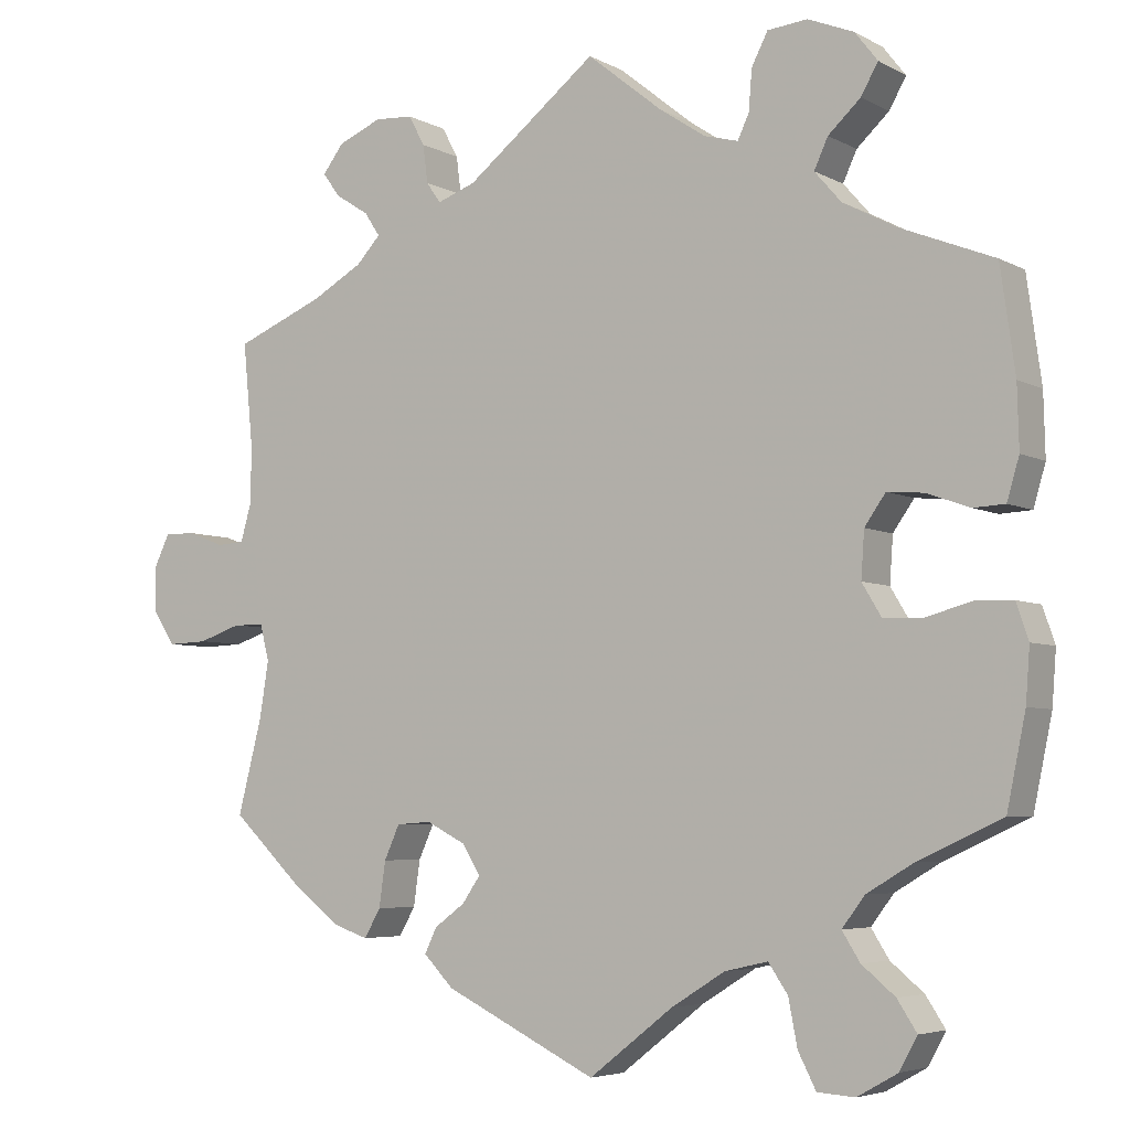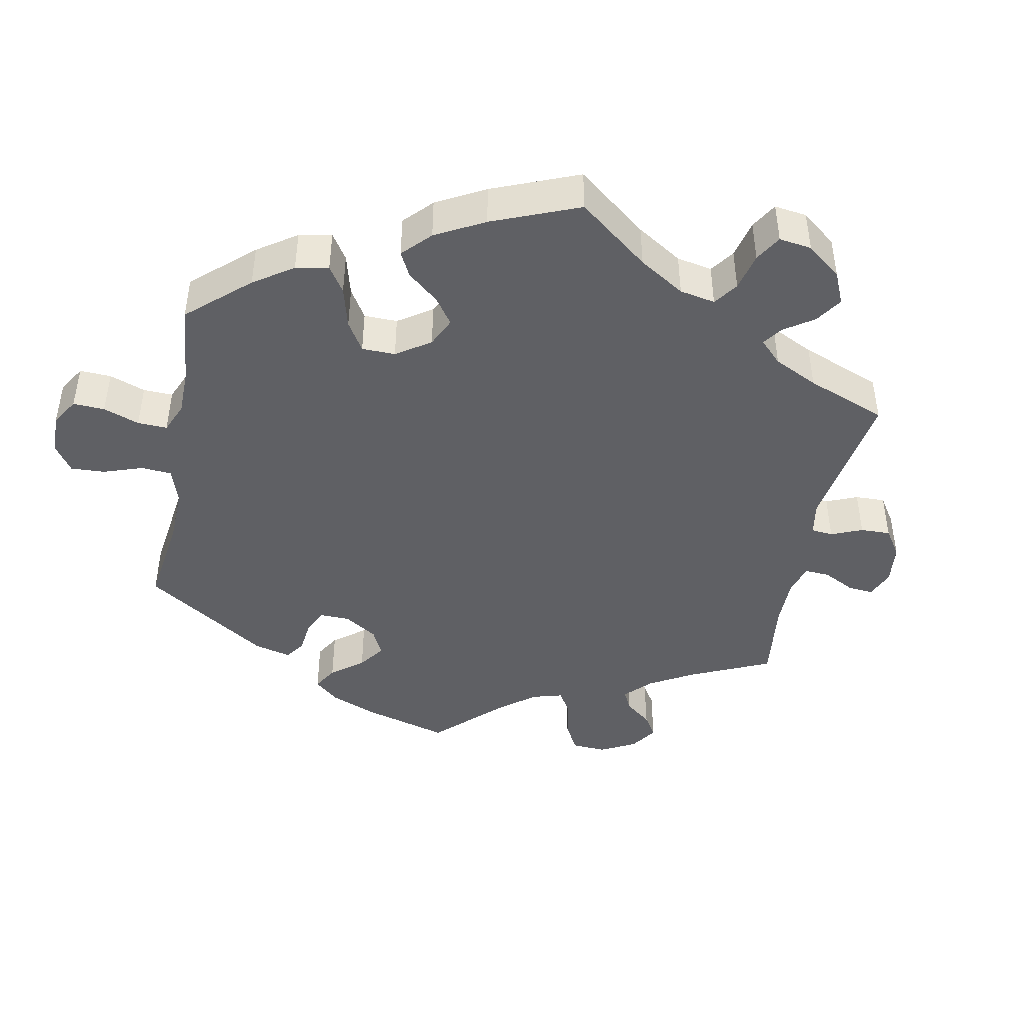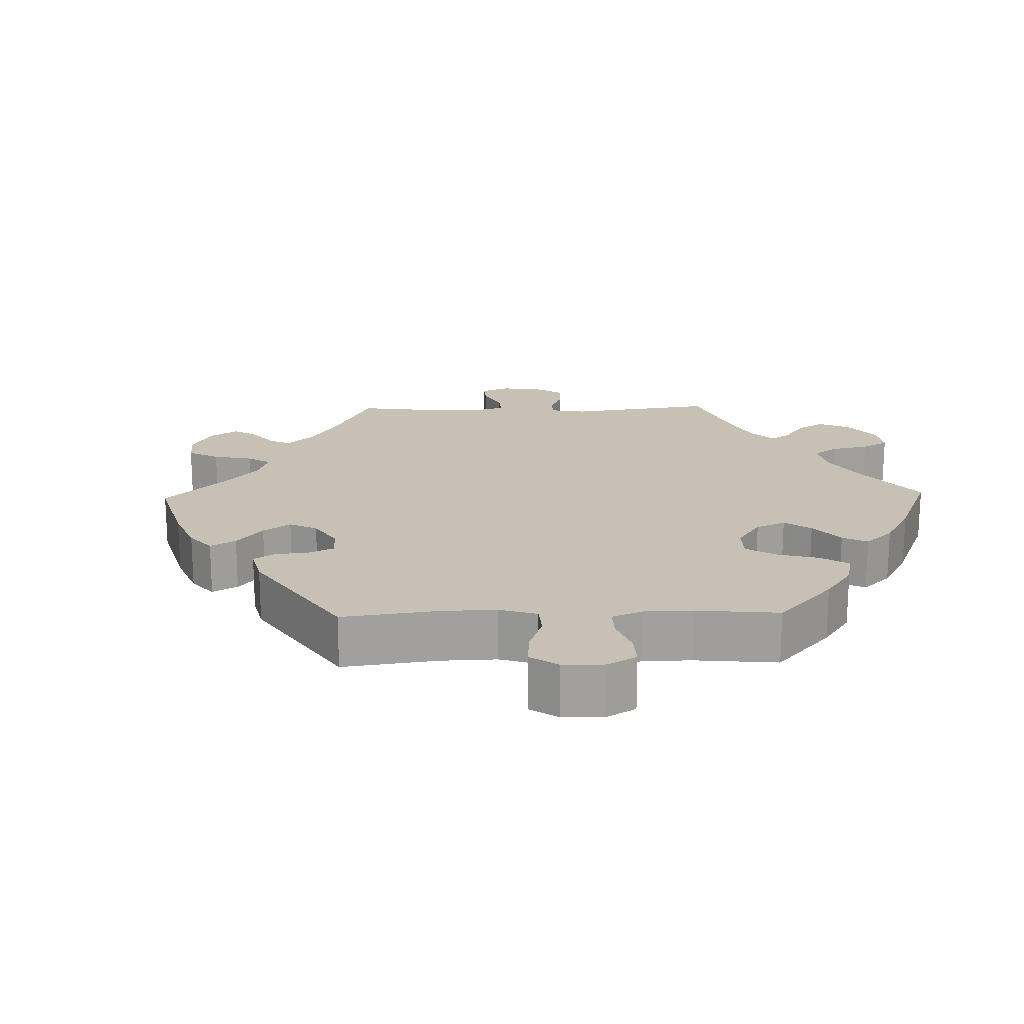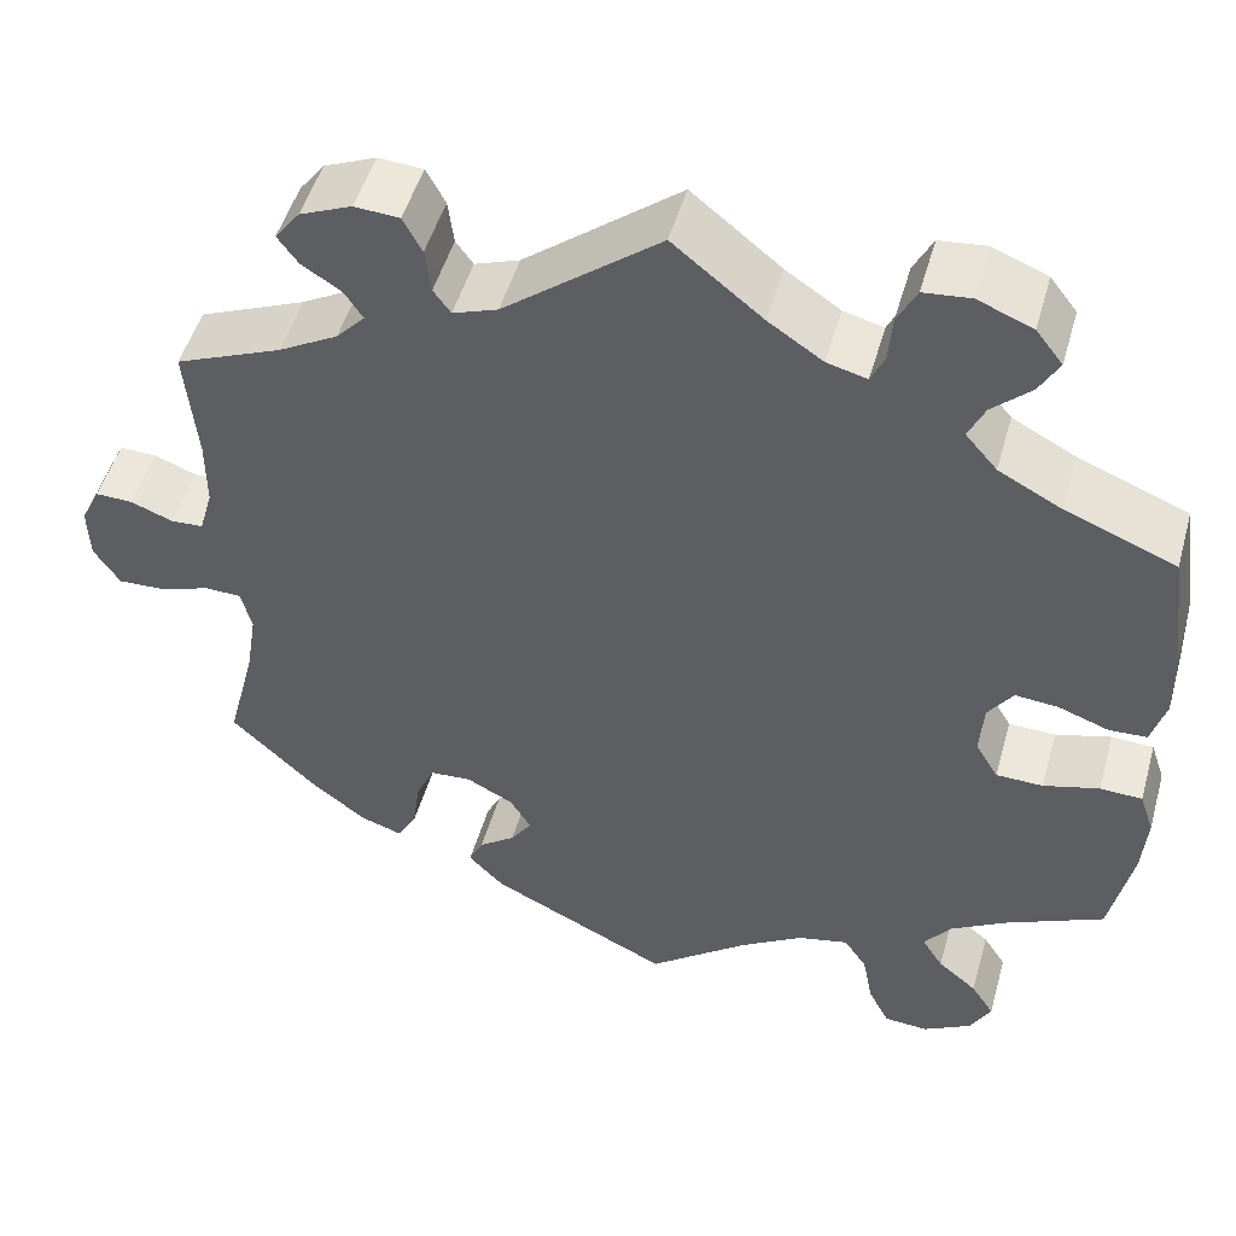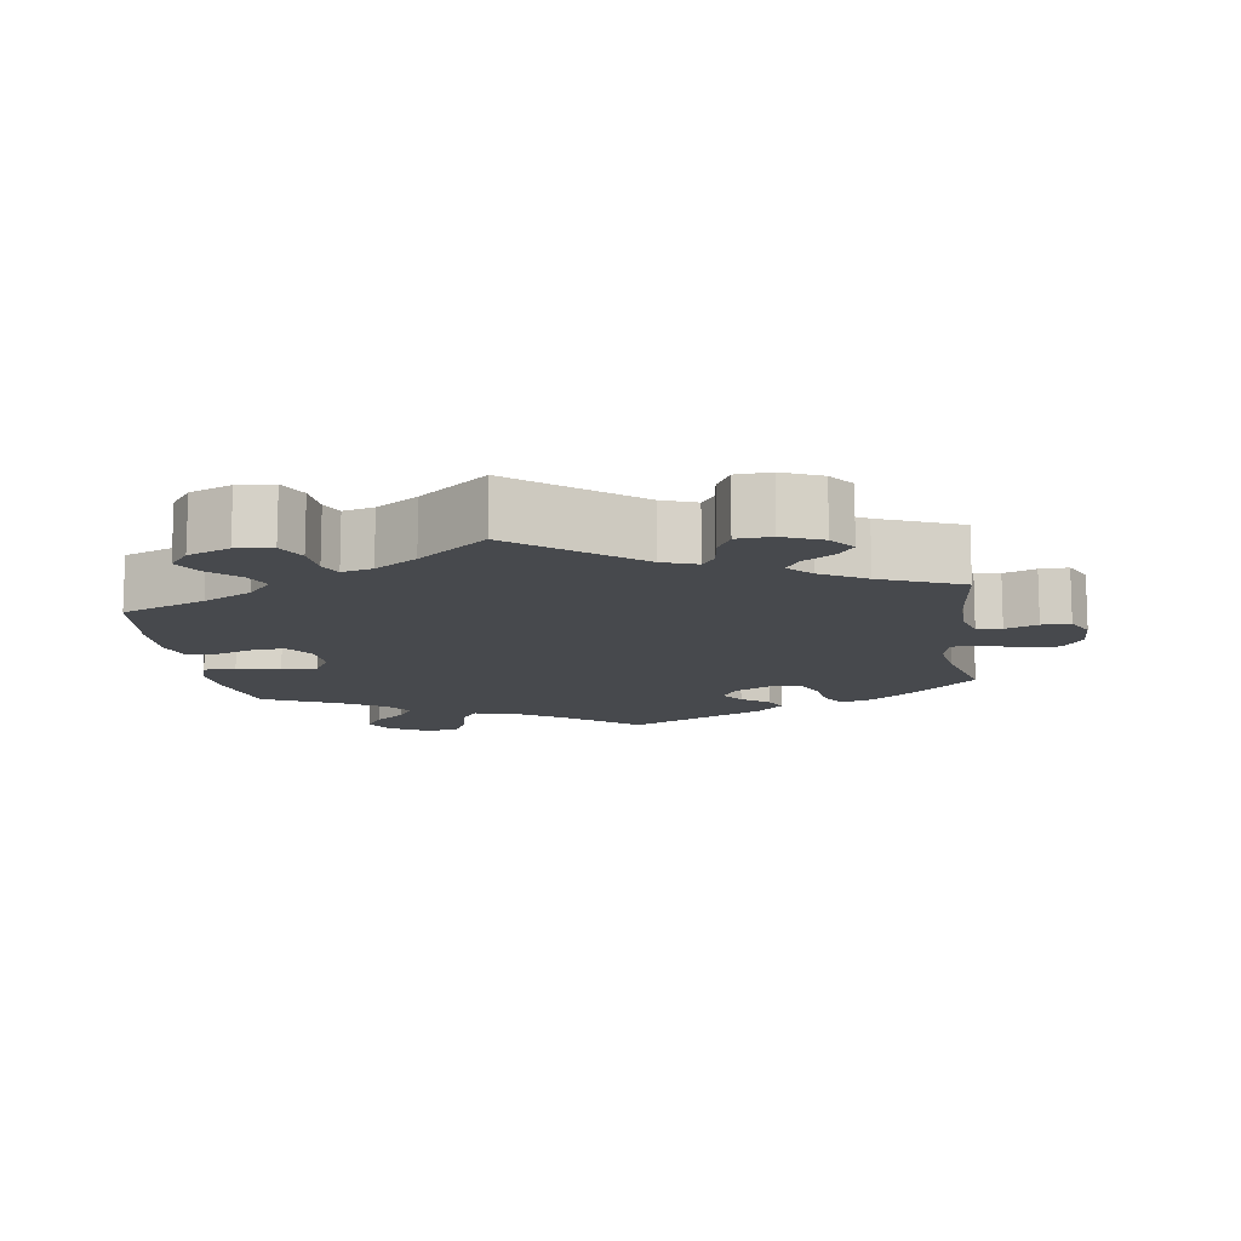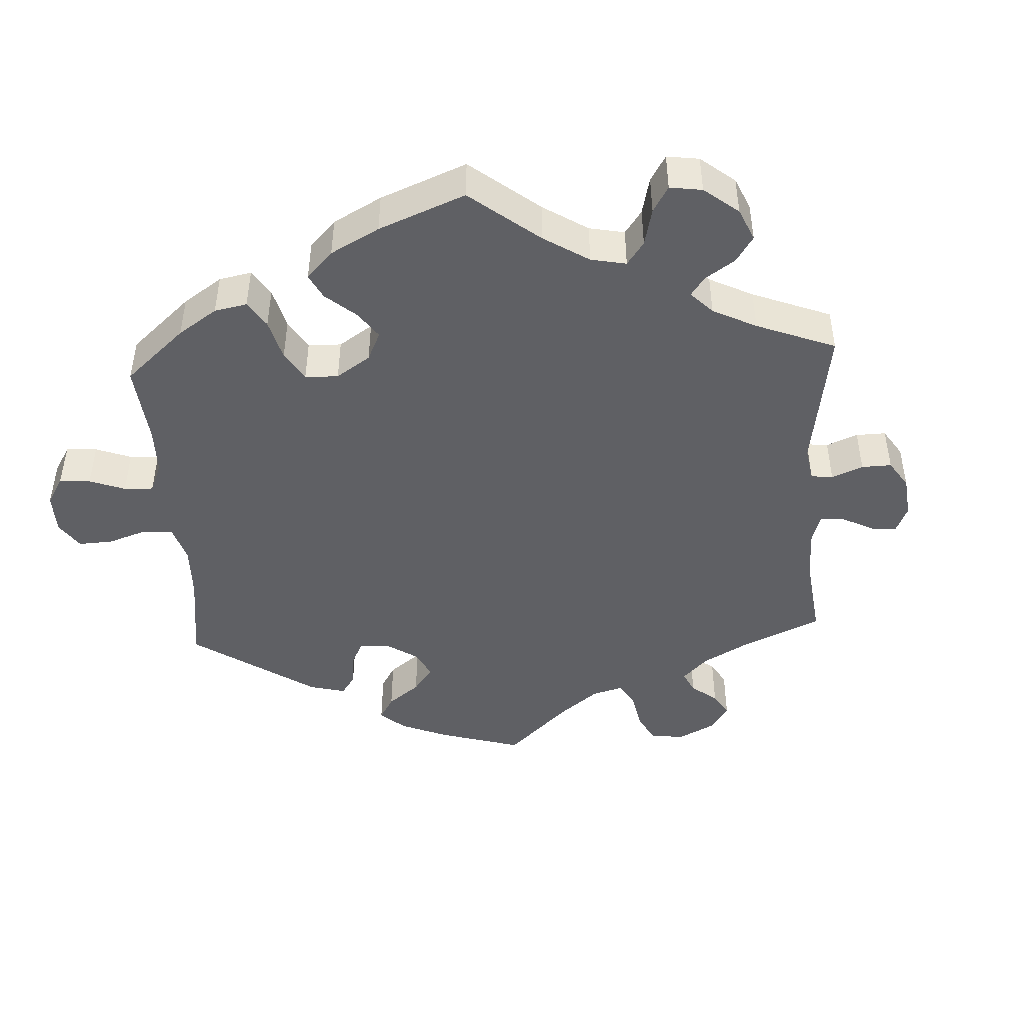
<metadata>
{"format":"obj","ext":"obj","renderer":"f3d","projection":"perspective","resolution":1024,"background":"white","views":[{"elev":-5.1,"azim":-147.7,"up":"+Z"},{"elev":-43.4,"azim":-71.1,"up":"+Y"},{"elev":18.5,"azim":-151.5,"up":"+Y"},{"elev":49.7,"azim":-164.3,"up":"+Z"},{"elev":-12.2,"azim":8.3,"up":"+Y"},{"elev":-45.1,"azim":-56.8,"up":"+Y"}]}
</metadata>
<code>
v -0.523 0.07 -0.178
v -0.528 0.07 -0.112
v -0.513 0.07 -0.068
v -0.469 0.07 -0.066
v -0.411 0.07 -0.082
v -0.362 0.07 -0.081
v -0.338 0.07 -0.041
v -0.342 0.07 0.016
v -0.368 0.07 0.053
v -0.413 0.07 0.049
v -0.466 0.07 0.03
v -0.505 0.07 0.032
v -0.52 0.07 0.083
v -0.518 0.07 0.16
v -0.5 0.07 0.289
v -0.385 0.07 0.335
v -0.319 0.07 0.37
v -0.286 0.07 0.408
v -0.303 0.07 0.445
v -0.343 0.07 0.482
v -0.364 0.07 0.519
v -0.336 0.07 0.555
v -0.279 0.07 0.578
v -0.23 0.07 0.573
v -0.21 0.07 0.534
v -0.206 0.07 0.484
v -0.192 0.07 0.454
v -0.15 0.07 0.465
v -0.093 0.07 0.503
v 0 0.07 0.578
v 0.162 0.07 0.45
v 0.209 0.07 0.433
v 0.227 0.07 0.458
v 0.233 0.07 0.505
v 0.253 0.07 0.542
v 0.3 0.07 0.545
v 0.354 0.07 0.522
v 0.38 0.07 0.488
v 0.359 0.07 0.459
v 0.317 0.07 0.432
v 0.298 0.07 0.403
v 0.328 0.07 0.371
v 0.39 0.07 0.336
v 0.501 0.07 0.29
v 0.489 0.07 0.166
v 0.489 0.07 0.094
v 0.503 0.07 0.045
v 0.537 0.07 0.043
v 0.581 0.07 0.06
v 0.62 0.07 0.061
v 0.64 0.07 0.02
v 0.638 0.07 -0.036
v 0.611 0.07 -0.077
v 0.562 0.07 -0.075
v 0.509 0.07 -0.057
v 0.471 0.07 -0.058
v 0.46 0.07 -0.102
v 0.471 0.07 -0.171
v 0.501 0.07 -0.288
v 0.412 0.07 -0.373
v 0.355 0.07 -0.417
v 0.311 0.07 -0.432
v 0.291 0.07 -0.397
v 0.283 0.07 -0.341
v 0.264 0.07 -0.299
v 0.221 0.07 -0.296
v 0.172 0.07 -0.321
v 0.15 0.07 -0.357
v 0.172 0.07 -0.389
v 0.21 0.07 -0.417
v 0.225 0.07 -0.448
v 0.188 0.07 -0.486
v 0 0.07 -0.578
v -0.104 0.07 -0.497
v -0.17 0.07 -0.456
v -0.223 0.07 -0.444
v -0.247 0.07 -0.479
v -0.258 0.07 -0.536
v -0.28 0.07 -0.579
v -0.326 0.07 -0.582
v -0.376 0.07 -0.554
v -0.398 0.07 -0.514
v -0.374 0.07 -0.477
v -0.333 0.07 -0.443
v -0.311 0.07 -0.408
v -0.339 0.07 -0.371
v -0.396 0.07 -0.337
v -0.5 0.07 -0.289
v -0.523 0 -0.178
v -0.528 0 -0.112
v -0.513 0 -0.068
v -0.469 0 -0.066
v -0.411 0 -0.082
v -0.362 0 -0.081
v -0.338 0 -0.041
v -0.342 0 0.016
v -0.368 0 0.053
v -0.413 0 0.049
v -0.466 0 0.03
v -0.505 0 0.032
v -0.52 0 0.083
v -0.518 0 0.16
v -0.5 0 0.289
v -0.385 0 0.335
v -0.319 0 0.37
v -0.286 0 0.408
v -0.303 0 0.445
v -0.343 0 0.482
v -0.364 0 0.519
v -0.336 0 0.555
v -0.279 0 0.578
v -0.23 0 0.573
v -0.21 0 0.534
v -0.206 0 0.484
v -0.192 0 0.454
v -0.15 0 0.465
v -0.093 0 0.503
v 0 0 0.578
v 0.162 0 0.45
v 0.209 0 0.433
v 0.227 0 0.458
v 0.233 0 0.505
v 0.253 0 0.542
v 0.3 0 0.545
v 0.354 0 0.522
v 0.38 0 0.488
v 0.359 0 0.459
v 0.317 0 0.432
v 0.298 0 0.403
v 0.328 0 0.371
v 0.39 0 0.336
v 0.501 0 0.29
v 0.489 0 0.166
v 0.489 0 0.094
v 0.503 0 0.045
v 0.537 0 0.043
v 0.581 0 0.06
v 0.62 0 0.061
v 0.64 0 0.02
v 0.638 0 -0.036
v 0.611 0 -0.077
v 0.562 0 -0.075
v 0.509 0 -0.057
v 0.471 0 -0.058
v 0.46 0 -0.102
v 0.471 0 -0.171
v 0.501 0 -0.288
v 0.412 0 -0.373
v 0.355 0 -0.417
v 0.311 0 -0.432
v 0.291 0 -0.397
v 0.283 0 -0.341
v 0.264 0 -0.299
v 0.221 0 -0.296
v 0.172 0 -0.321
v 0.15 0 -0.357
v 0.172 0 -0.389
v 0.21 0 -0.417
v 0.225 0 -0.448
v 0.188 0 -0.486
v 0 0 -0.578
v -0.104 0 -0.497
v -0.17 0 -0.456
v -0.223 0 -0.444
v -0.247 0 -0.479
v -0.258 0 -0.536
v -0.28 0 -0.579
v -0.326 0 -0.582
v -0.376 0 -0.554
v -0.398 0 -0.514
v -0.374 0 -0.477
v -0.333 0 -0.443
v -0.311 0 -0.408
v -0.339 0 -0.371
v -0.396 0 -0.337
v -0.5 0 -0.289
f 87 88 1 2
f 86 87 2 3
f 85 86 3 4
f 81 82 83 84
f 81 84 85
f 80 81 85
f 77 78 79 80
f 76 77 80 85
f 75 76 85 4
f 71 72 73 74
f 69 70 71 74
f 68 69 74 75
f 67 68 75 4
f 61 62 63 64
f 61 64 65
f 58 59 60 61
f 57 58 61 65
f 56 57 65 66
f 52 53 54 55
f 52 55 56
f 51 52 56
f 48 49 50 51
f 47 48 51 56
f 46 47 56 66
f 43 44 45
f 42 43 45 46
f 41 42 46 66
f 37 38 39 40
f 37 40 41
f 36 37 41
f 33 34 35 36
f 32 33 36 41
f 29 30 31
f 28 29 31 32
f 27 28 32 41
f 23 24 25 26
f 23 26 27
f 22 23 27
f 19 20 21 22
f 18 19 22 27
f 17 18 27 41
f 13 14 15 16
f 10 11 12 13
f 9 10 13 16
f 8 9 16 17
f 66 67 4 5
f 7 8 17 41
f 6 7 41 66
f 5 6 66
f 90 89 176 175
f 91 90 175 174
f 92 91 174 173
f 172 171 170 169
f 173 172 169
f 173 169 168
f 168 167 166 165
f 173 168 165 164
f 92 173 164 163
f 162 161 160 159
f 162 159 158 157
f 163 162 157 156
f 92 163 156 155
f 152 151 150 149
f 153 152 149
f 149 148 147 146
f 153 149 146 145
f 154 153 145 144
f 143 142 141 140
f 144 143 140
f 144 140 139
f 139 138 137 136
f 144 139 136 135
f 154 144 135 134
f 133 132 131
f 134 133 131 130
f 154 134 130 129
f 128 127 126 125
f 129 128 125
f 129 125 124
f 124 123 122 121
f 129 124 121 120
f 119 118 117
f 120 119 117 116
f 129 120 116 115
f 114 113 112 111
f 115 114 111
f 115 111 110
f 110 109 108 107
f 115 110 107 106
f 129 115 106 105
f 104 103 102 101
f 101 100 99 98
f 104 101 98 97
f 105 104 97 96
f 93 92 155 154
f 129 105 96 95
f 154 129 95 94
f 154 94 93
f 1 89 90 2
f 2 90 91 3
f 3 91 92 4
f 4 92 93 5
f 5 93 94 6
f 6 94 95 7
f 7 95 96 8
f 8 96 97 9
f 9 97 98 10
f 10 98 99 11
f 11 99 100 12
f 12 100 101 13
f 13 101 102 14
f 14 102 103 15
f 15 103 104 16
f 16 104 105 17
f 17 105 106 18
f 18 106 107 19
f 19 107 108 20
f 20 108 109 21
f 21 109 110 22
f 22 110 111 23
f 23 111 112 24
f 24 112 113 25
f 25 113 114 26
f 26 114 115 27
f 27 115 116 28
f 28 116 117 29
f 29 117 118 30
f 30 118 119 31
f 31 119 120 32
f 32 120 121 33
f 33 121 122 34
f 34 122 123 35
f 35 123 124 36
f 36 124 125 37
f 37 125 126 38
f 38 126 127 39
f 39 127 128 40
f 40 128 129 41
f 41 129 130 42
f 42 130 131 43
f 43 131 132 44
f 44 132 133 45
f 45 133 134 46
f 46 134 135 47
f 47 135 136 48
f 48 136 137 49
f 49 137 138 50
f 50 138 139 51
f 51 139 140 52
f 52 140 141 53
f 53 141 142 54
f 54 142 143 55
f 55 143 144 56
f 56 144 145 57
f 57 145 146 58
f 58 146 147 59
f 59 147 148 60
f 60 148 149 61
f 61 149 150 62
f 62 150 151 63
f 63 151 152 64
f 64 152 153 65
f 65 153 154 66
f 66 154 155 67
f 67 155 156 68
f 68 156 157 69
f 69 157 158 70
f 70 158 159 71
f 71 159 160 72
f 72 160 161 73
f 73 161 162 74
f 74 162 163 75
f 75 163 164 76
f 76 164 165 77
f 77 165 166 78
f 78 166 167 79
f 79 167 168 80
f 80 168 169 81
f 81 169 170 82
f 82 170 171 83
f 83 171 172 84
f 84 172 173 85
f 85 173 174 86
f 86 174 175 87
f 87 175 176 88
f 88 176 89 1

</code>
